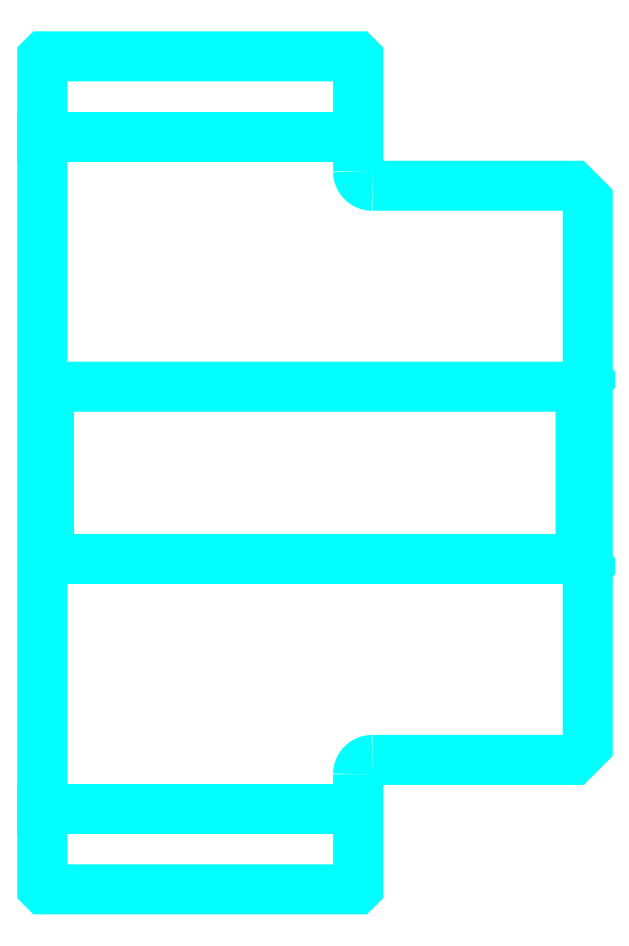
<metadata>
{"format":"dxf","ext":"dxf","renderer":"ezdxf+matplotlib","layout":"modelspace","background":"white","min_lineweight":24,"dpi":150}
</metadata>
<code>
0
SECTION
2
ENTITIES
0
LINE
8
0
10
137.3
20
161.6
30
0
11
159.3
21
161.6
31
0
0
LINE
8
0
10
137.3
20
114.8
30
0
11
159.3
21
114.8
31
0
0
LINE
8
0
10
174.8
20
132.2
30
0
11
175.3
21
131.7
31
0
0
LINE
8
0
10
174.8
20
144.2
30
0
11
175.3
21
144.7
31
0
0
LINE
8
0
10
137.8
20
144.2
30
0
11
137.8
21
132.2
31
0
0
POLYLINE
8
0
66
1
10
0
20
0
30
0
70
2
0
VERTEX
8
0
10
137.3
20
131.7
30
0
70
0
0
VERTEX
8
0
10
137.8
20
132.2
30
0
70
0
0
VERTEX
8
0
10
174.8
20
132.2
30
0
70
0
0
VERTEX
8
0
10
174.8
20
144.2
30
0
70
0
0
VERTEX
8
0
10
137.8
20
144.2
30
0
70
0
0
VERTEX
8
0
10
137.3
20
144.7
30
0
70
0
0
SEQEND
8
0
0
ARC
8
0
10
160.3
20
159.2
30
0
40
1
50
180
51
270
0
ARC
8
0
10
160.3
20
117.2
30
0
40
1
50
90
51
180
0
POLYLINE
8
0
66
1
10
0
20
0
30
0
70
2
0
VERTEX
8
0
10
137.3
20
131.7
30
0
70
0
0
VERTEX
8
0
10
137.3
20
109.3
30
0
70
0
0
VERTEX
8
0
10
137.4
20
109.2
30
0
70
0
0
VERTEX
8
0
10
159.2
20
109.2
30
0
70
0
0
VERTEX
8
0
10
159.3
20
109.3
30
0
70
0
0
VERTEX
8
0
10
159.3
20
117.2
30
0
70
0
0
SEQEND
8
0
0
POLYLINE
8
0
66
1
10
0
20
0
30
0
70
2
0
VERTEX
8
0
10
160.3
20
118.2
30
0
70
0
0
VERTEX
8
0
10
174.3
20
118.2
30
0
70
0
0
VERTEX
8
0
10
175.3
20
119.2
30
0
70
0
0
VERTEX
8
0
10
175.3
20
157.2
30
0
70
0
0
VERTEX
8
0
10
174.3
20
158.2
30
0
70
0
0
VERTEX
8
0
10
160.3
20
158.2
30
0
70
0
0
SEQEND
8
0
0
POLYLINE
8
0
66
1
10
0
20
0
30
0
70
2
0
VERTEX
8
0
10
159.3
20
159.2
30
0
70
0
0
VERTEX
8
0
10
159.3
20
167.1
30
0
70
0
0
VERTEX
8
0
10
159.2
20
167.2
30
0
70
0
0
VERTEX
8
0
10
137.4
20
167.2
30
0
70
0
0
VERTEX
8
0
10
137.3
20
167.1
30
0
70
0
0
VERTEX
8
0
10
137.3
20
131.7
30
0
70
0
0
SEQEND
8
0
0
ENDSEC
0
EOF

</code>
